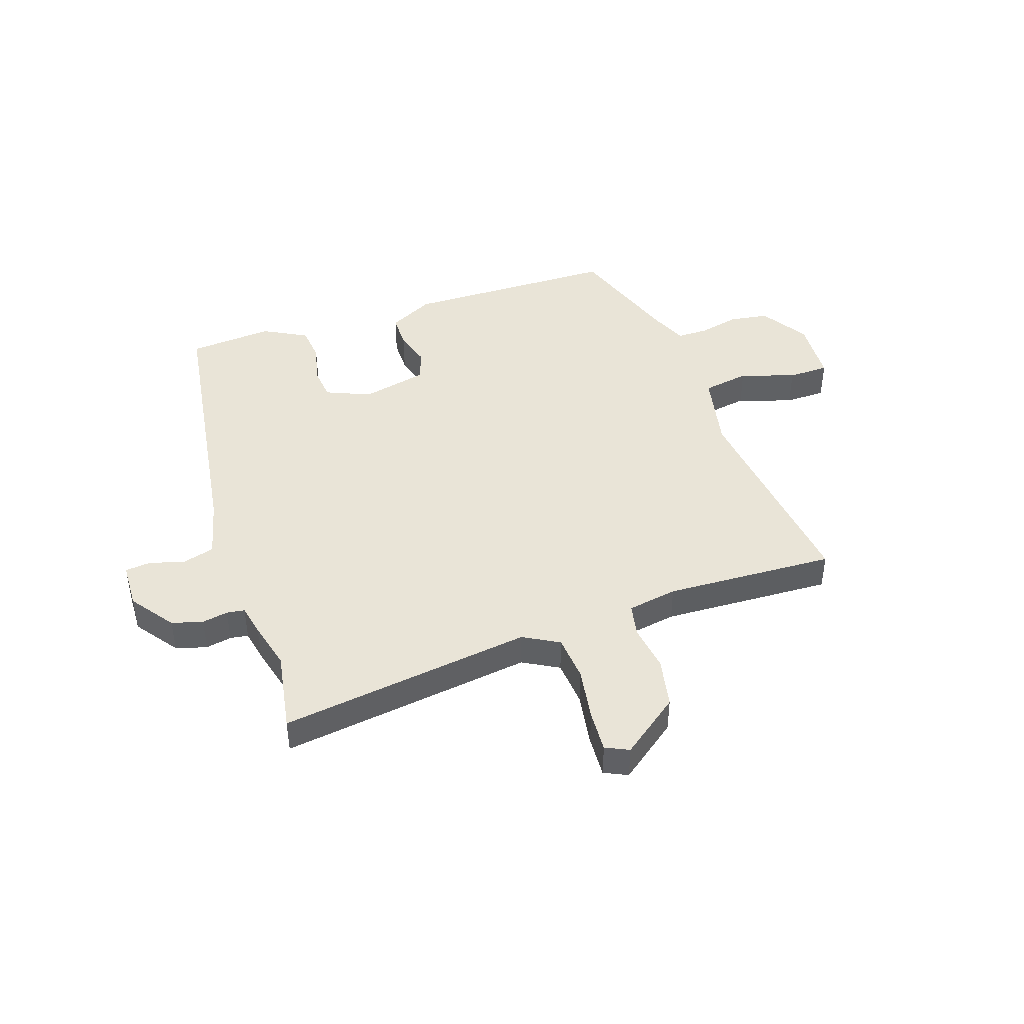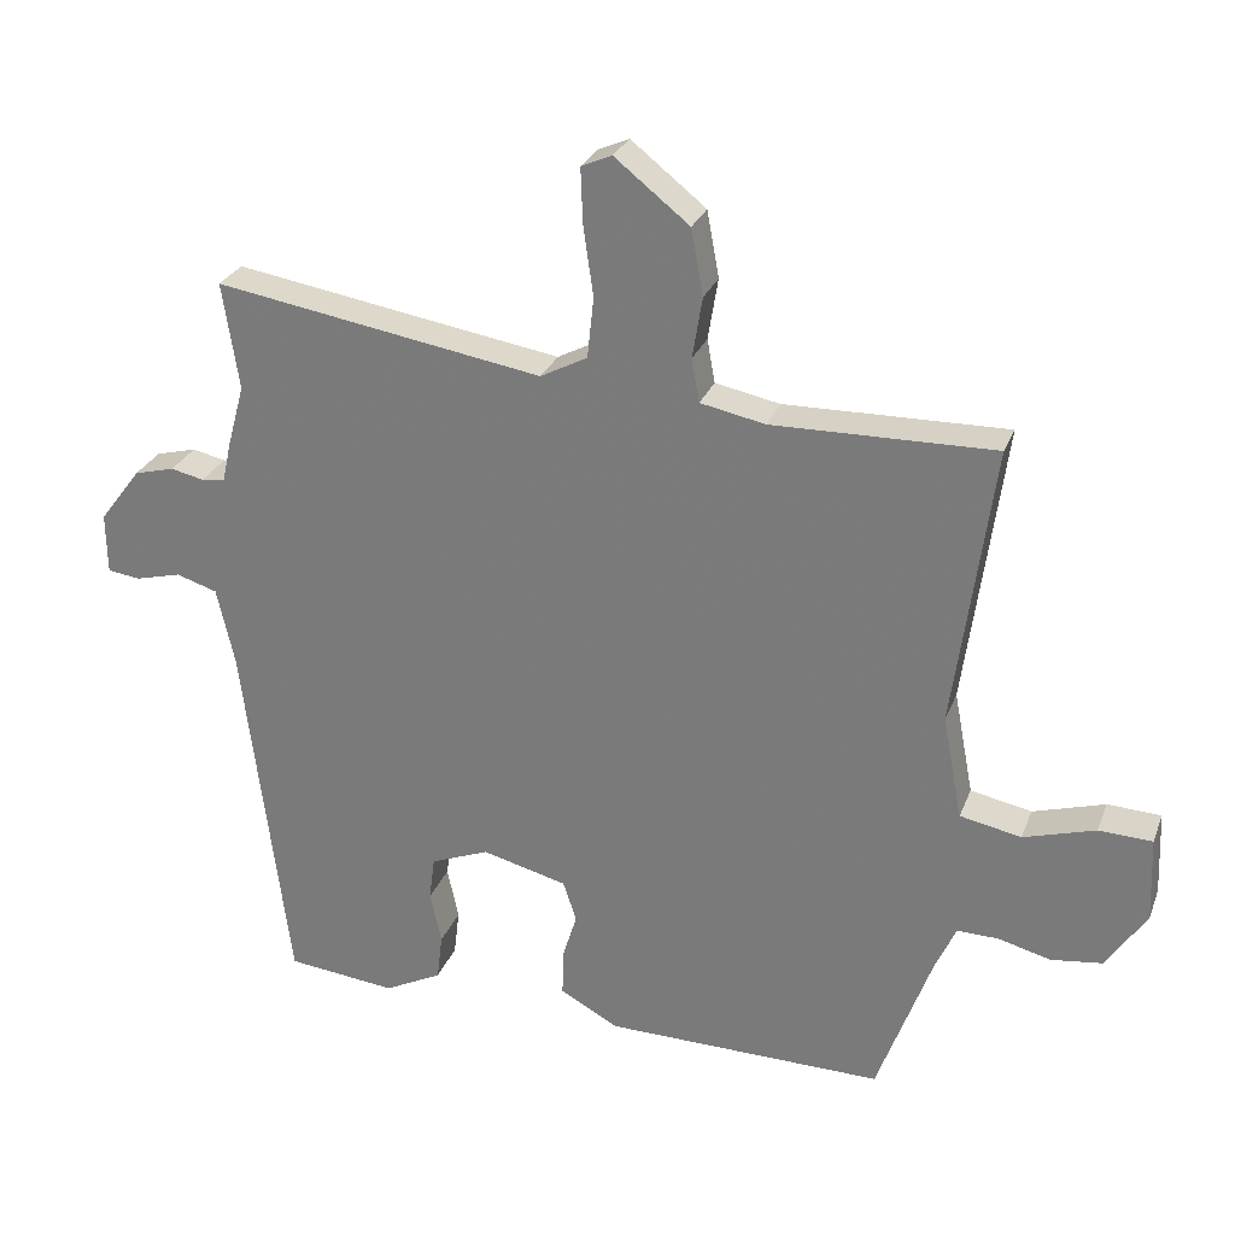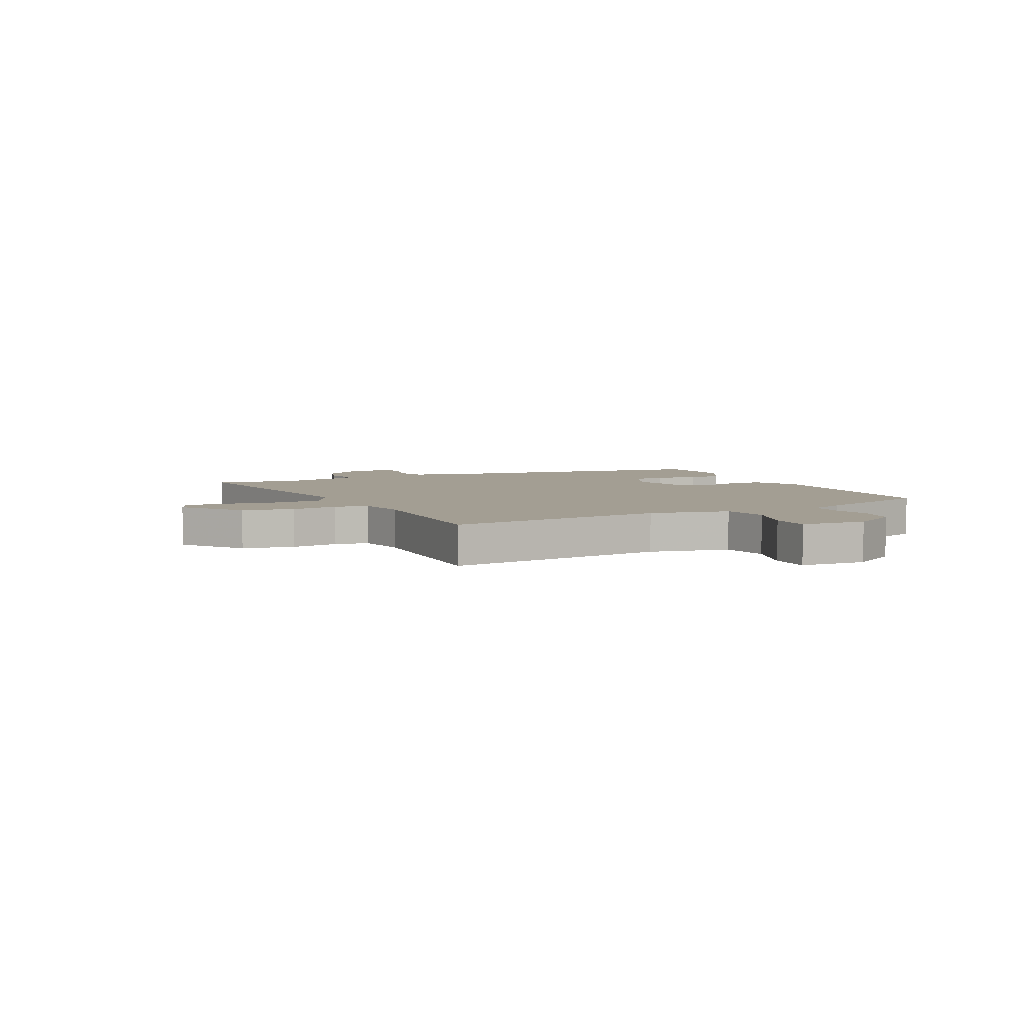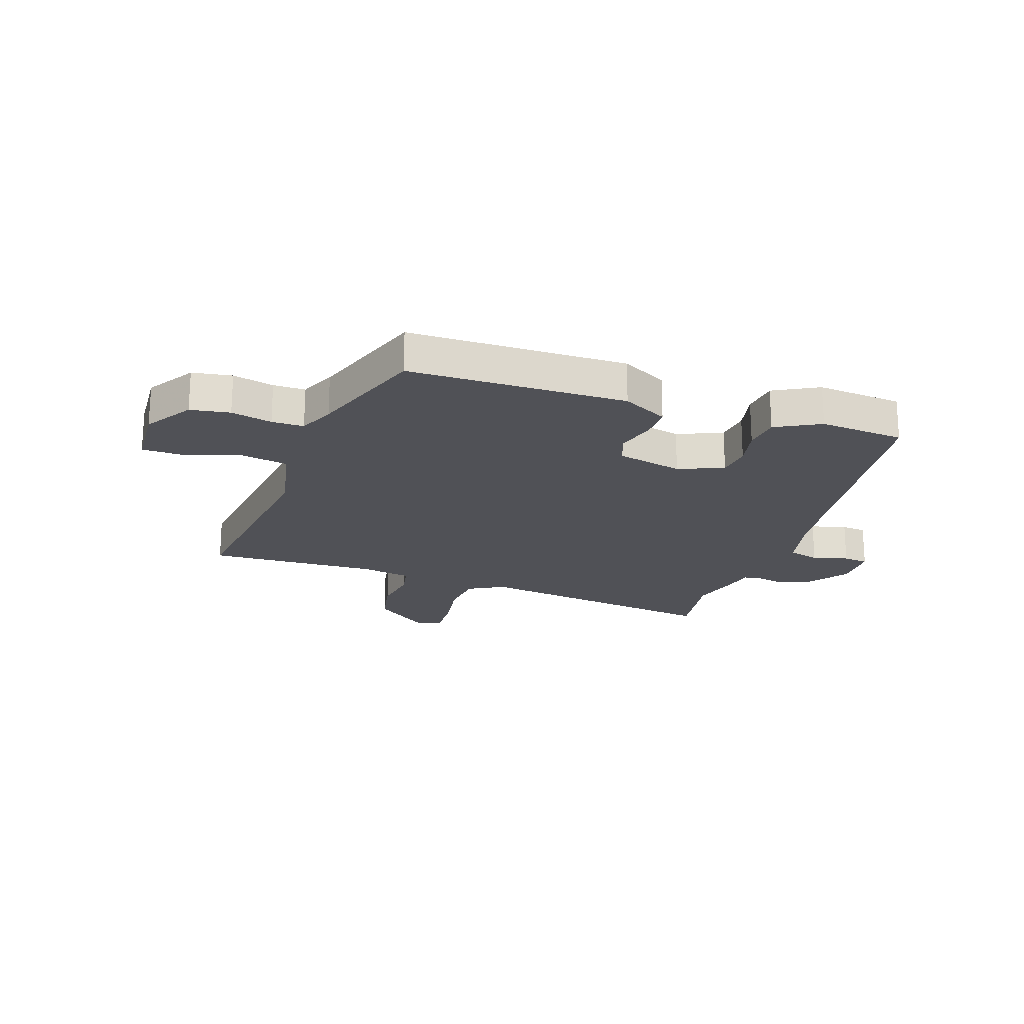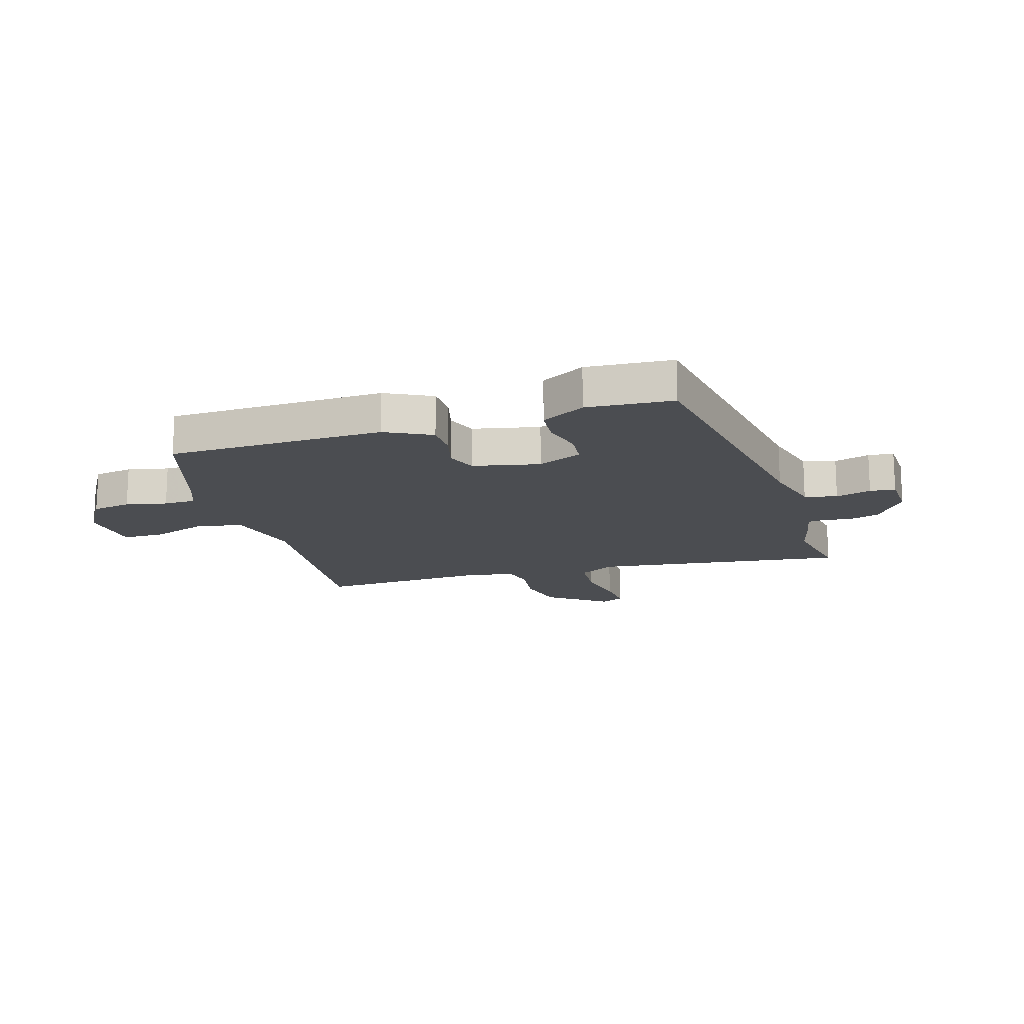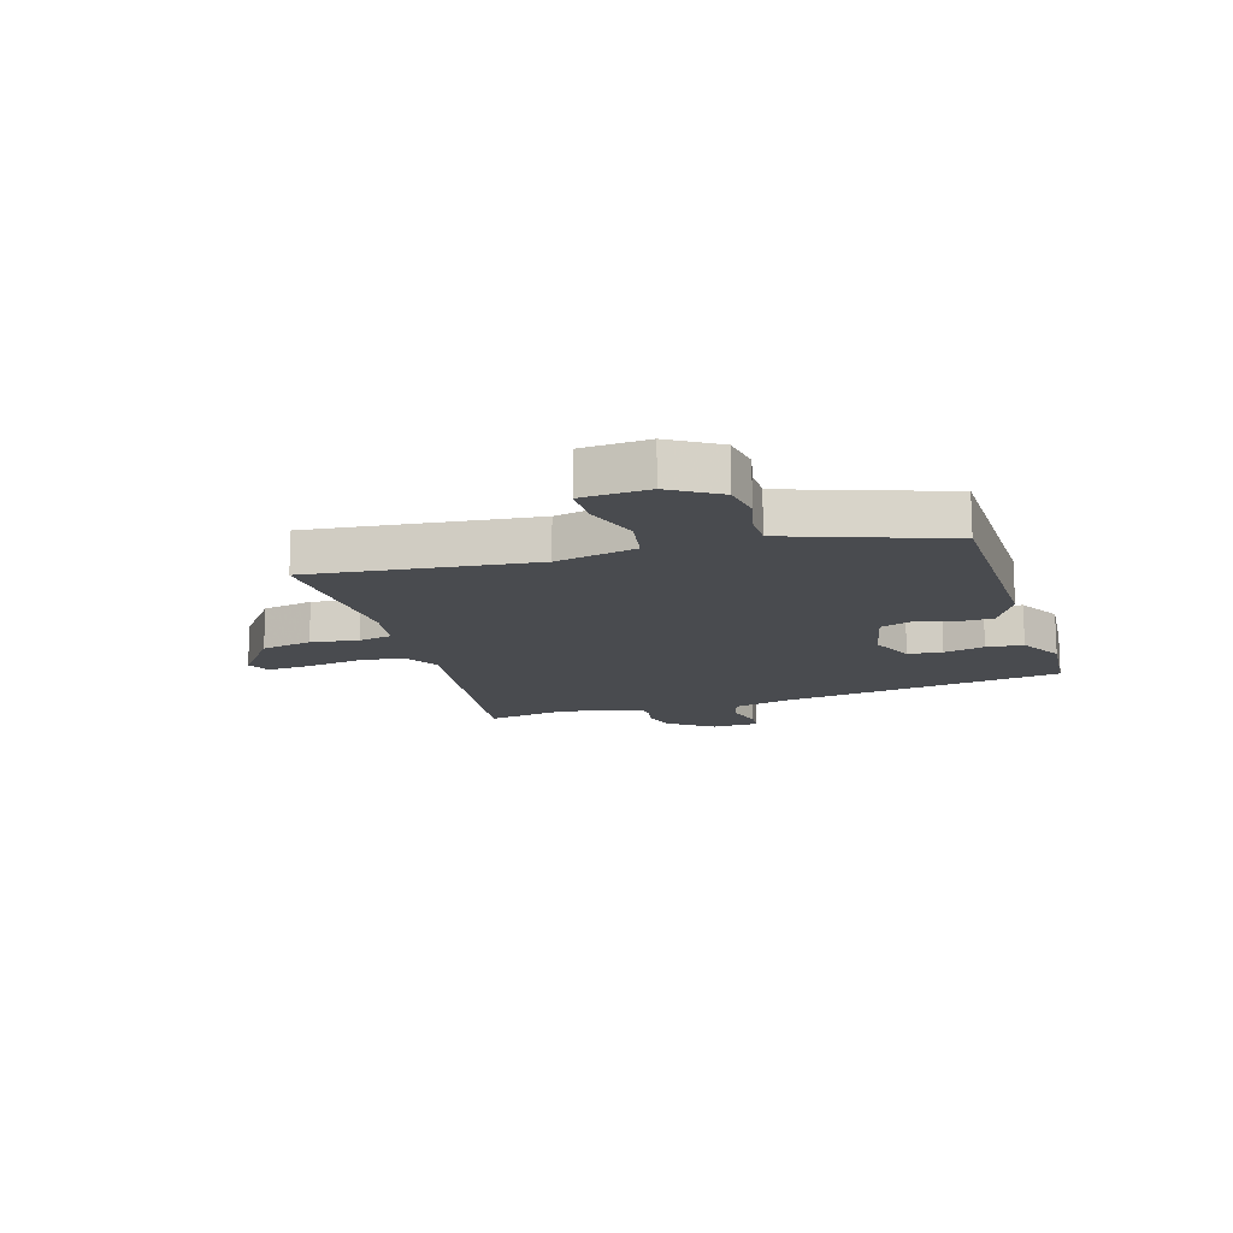
<metadata>
{"format":"obj","ext":"obj","renderer":"f3d","projection":"perspective","resolution":1024,"background":"white","views":[{"elev":43.5,"azim":-17.5,"up":"+Y"},{"elev":27.7,"azim":18.5,"up":"+Z"},{"elev":5.2,"azim":65.3,"up":"+Y"},{"elev":-20.4,"azim":162.1,"up":"+Y"},{"elev":-15.7,"azim":-161.1,"up":"+Y"},{"elev":-14.2,"azim":108.4,"up":"+Y"}]}
</metadata>
<code>
v 0.571 0.07 0.499
v 0.517 0.07 0.099
v 0.545 0.07 -0.047
v 0.631 0.07 -0.064
v 0.732 0.07 -0.033
v 0.807 0.07 -0.036
v 0.812 0.07 -0.156
v 0.756 0.07 -0.242
v 0.684 0.07 -0.252
v 0.61 0.07 -0.233
v 0.552 0.07 -0.232
v 0.523 0.07 -0.297
v 0.446 0.07 -0.511
v 0.052 0.07 -0.508
v -0.03 0.07 -0.463
v -0.029 0.07 -0.399
v -0.008 0.07 -0.331
v -0.027 0.07 -0.274
v -0.147 0.07 -0.244
v -0.229 0.07 -0.277
v -0.237 0.07 -0.339
v -0.221 0.07 -0.413
v -0.229 0.07 -0.479
v -0.31 0.07 -0.521
v -0.465 0.07 -0.505
v -0.529 0.07 0.006
v -0.554 0.07 0.116
v -0.612 0.07 0.134
v -0.677 0.07 0.117
v -0.723 0.07 0.123
v -0.724 0.07 0.209
v -0.665 0.07 0.287
v -0.608 0.07 0.302
v -0.561 0.07 0.292
v -0.528 0.07 0.296
v -0.515 0.07 0.354
v -0.491 0.07 0.441
v -0.514 0.07 0.592
v -0.052 0.07 0.518
v 0.014 0.07 0.553
v 0.023 0.07 0.638
v 0.009 0.07 0.737
v 0.006 0.07 0.814
v 0.049 0.07 0.833
v 0.154 0.07 0.75
v 0.171 0.07 0.657
v 0.157 0.07 0.571
v 0.168 0.07 0.51
v 0.259 0.07 0.492
v 0.571 0 0.499
v 0.517 0 0.099
v 0.545 0 -0.047
v 0.631 0 -0.064
v 0.732 0 -0.033
v 0.807 0 -0.036
v 0.812 0 -0.156
v 0.756 0 -0.242
v 0.684 0 -0.252
v 0.61 0 -0.233
v 0.552 0 -0.232
v 0.523 0 -0.297
v 0.446 0 -0.511
v 0.052 0 -0.508
v -0.03 0 -0.463
v -0.029 0 -0.399
v -0.008 0 -0.331
v -0.027 0 -0.274
v -0.147 0 -0.244
v -0.229 0 -0.277
v -0.237 0 -0.339
v -0.221 0 -0.413
v -0.229 0 -0.479
v -0.31 0 -0.521
v -0.465 0 -0.505
v -0.529 0 0.006
v -0.554 0 0.116
v -0.612 0 0.134
v -0.677 0 0.117
v -0.723 0 0.123
v -0.724 0 0.209
v -0.665 0 0.287
v -0.608 0 0.302
v -0.561 0 0.292
v -0.528 0 0.296
v -0.515 0 0.354
v -0.491 0 0.441
v -0.514 0 0.592
v -0.052 0 0.518
v 0.014 0 0.553
v 0.023 0 0.638
v 0.009 0 0.737
v 0.006 0 0.814
v 0.049 0 0.833
v 0.154 0 0.75
v 0.171 0 0.657
v 0.157 0 0.571
v 0.168 0 0.51
v 0.259 0 0.492
f 45 46 47
f 44 45 47
f 43 44 47
f 42 43 47
f 41 42 47
f 40 41 47 48
f 39 40 48
f 37 38 39
f 39 48 49
f 37 39 49
f 36 37 49
f 35 36 49
f 32 33 34
f 31 32 34
f 30 31 34
f 29 30 34
f 28 29 34
f 27 28 34 35
f 49 1 2
f 35 49 2
f 27 35 2
f 26 27 2
f 24 25 26
f 23 24 26
f 22 23 26
f 21 22 26
f 15 16 17
f 14 15 17
f 13 14 17
f 12 13 17
f 11 12 17 18
f 8 9 10
f 7 8 10
f 6 7 10
f 5 6 10
f 4 5 10
f 3 4 10 11
f 11 18 19
f 3 11 19
f 2 3 19
f 20 21 26
f 2 19 20 26
f 96 95 94
f 96 94 93
f 96 93 92
f 96 92 91
f 96 91 90
f 97 96 90 89
f 97 89 88
f 88 87 86
f 98 97 88
f 98 88 86
f 98 86 85
f 98 85 84
f 83 82 81
f 83 81 80
f 83 80 79
f 83 79 78
f 83 78 77
f 84 83 77 76
f 51 50 98
f 51 98 84
f 51 84 76
f 51 76 75
f 75 74 73
f 75 73 72
f 75 72 71
f 75 71 70
f 66 65 64
f 66 64 63
f 66 63 62
f 66 62 61
f 67 66 61 60
f 59 58 57
f 59 57 56
f 59 56 55
f 59 55 54
f 59 54 53
f 60 59 53 52
f 68 67 60
f 68 60 52
f 68 52 51
f 75 70 69
f 75 69 68 51
f 1 50 51 2
f 2 51 52 3
f 3 52 53 4
f 4 53 54 5
f 5 54 55 6
f 6 55 56 7
f 7 56 57 8
f 8 57 58 9
f 9 58 59 10
f 10 59 60 11
f 11 60 61 12
f 12 61 62 13
f 13 62 63 14
f 14 63 64 15
f 15 64 65 16
f 16 65 66 17
f 17 66 67 18
f 18 67 68 19
f 19 68 69 20
f 20 69 70 21
f 21 70 71 22
f 22 71 72 23
f 23 72 73 24
f 24 73 74 25
f 25 74 75 26
f 26 75 76 27
f 27 76 77 28
f 28 77 78 29
f 29 78 79 30
f 30 79 80 31
f 31 80 81 32
f 32 81 82 33
f 33 82 83 34
f 34 83 84 35
f 35 84 85 36
f 36 85 86 37
f 37 86 87 38
f 38 87 88 39
f 39 88 89 40
f 40 89 90 41
f 41 90 91 42
f 42 91 92 43
f 43 92 93 44
f 44 93 94 45
f 45 94 95 46
f 46 95 96 47
f 47 96 97 48
f 48 97 98 49
f 49 98 50 1

</code>
